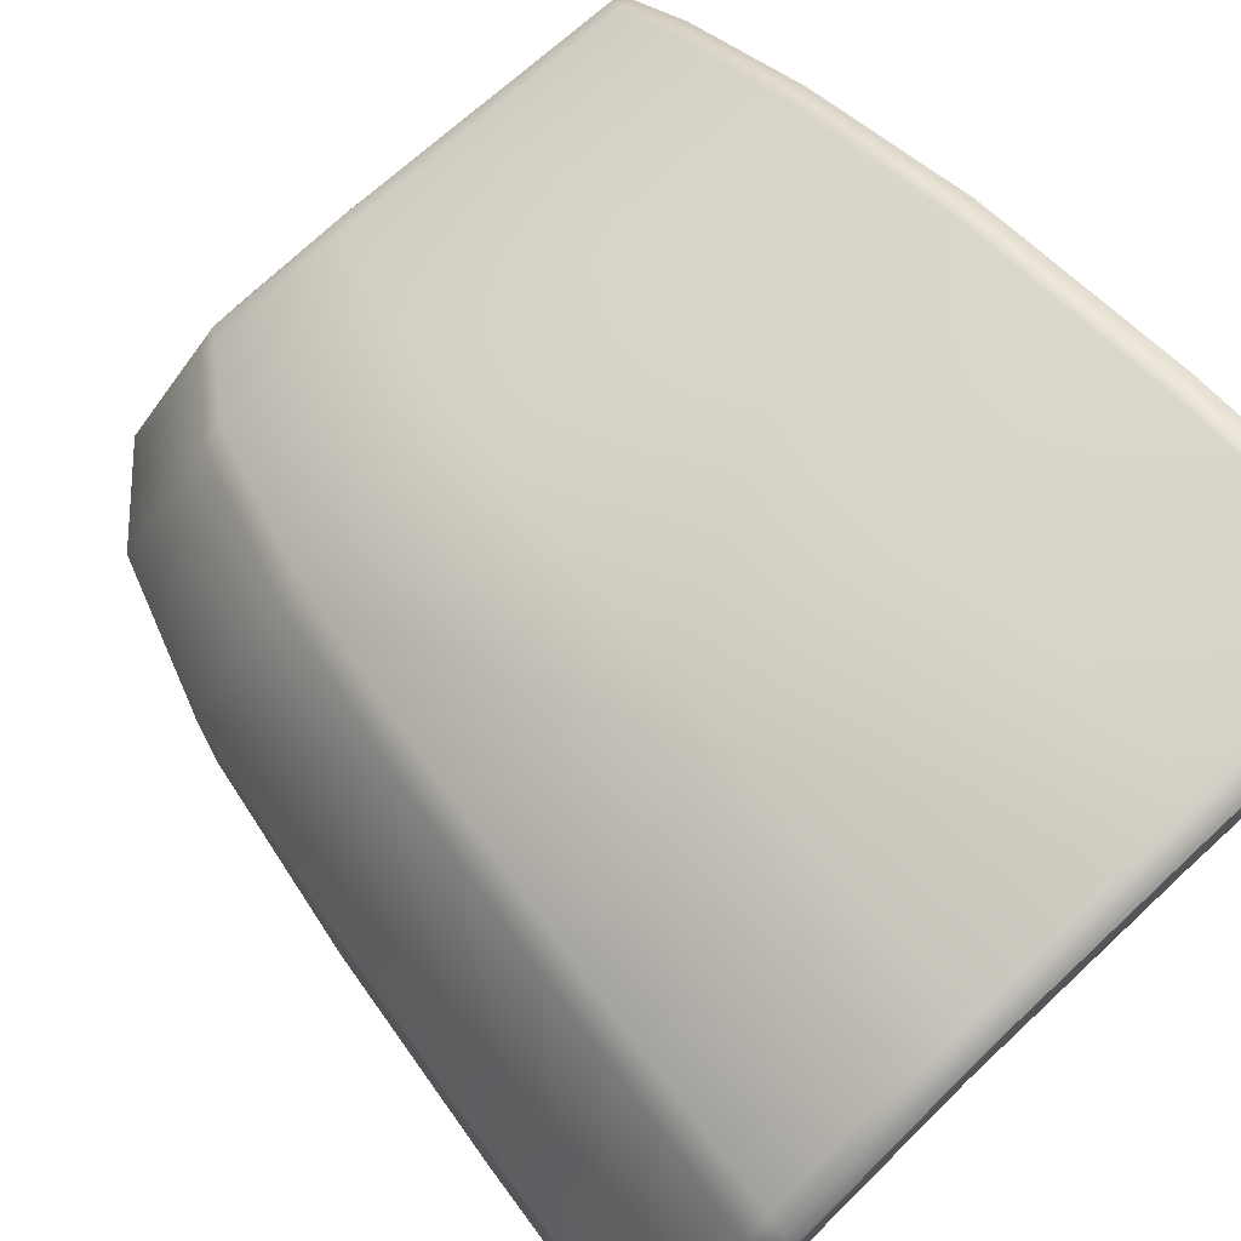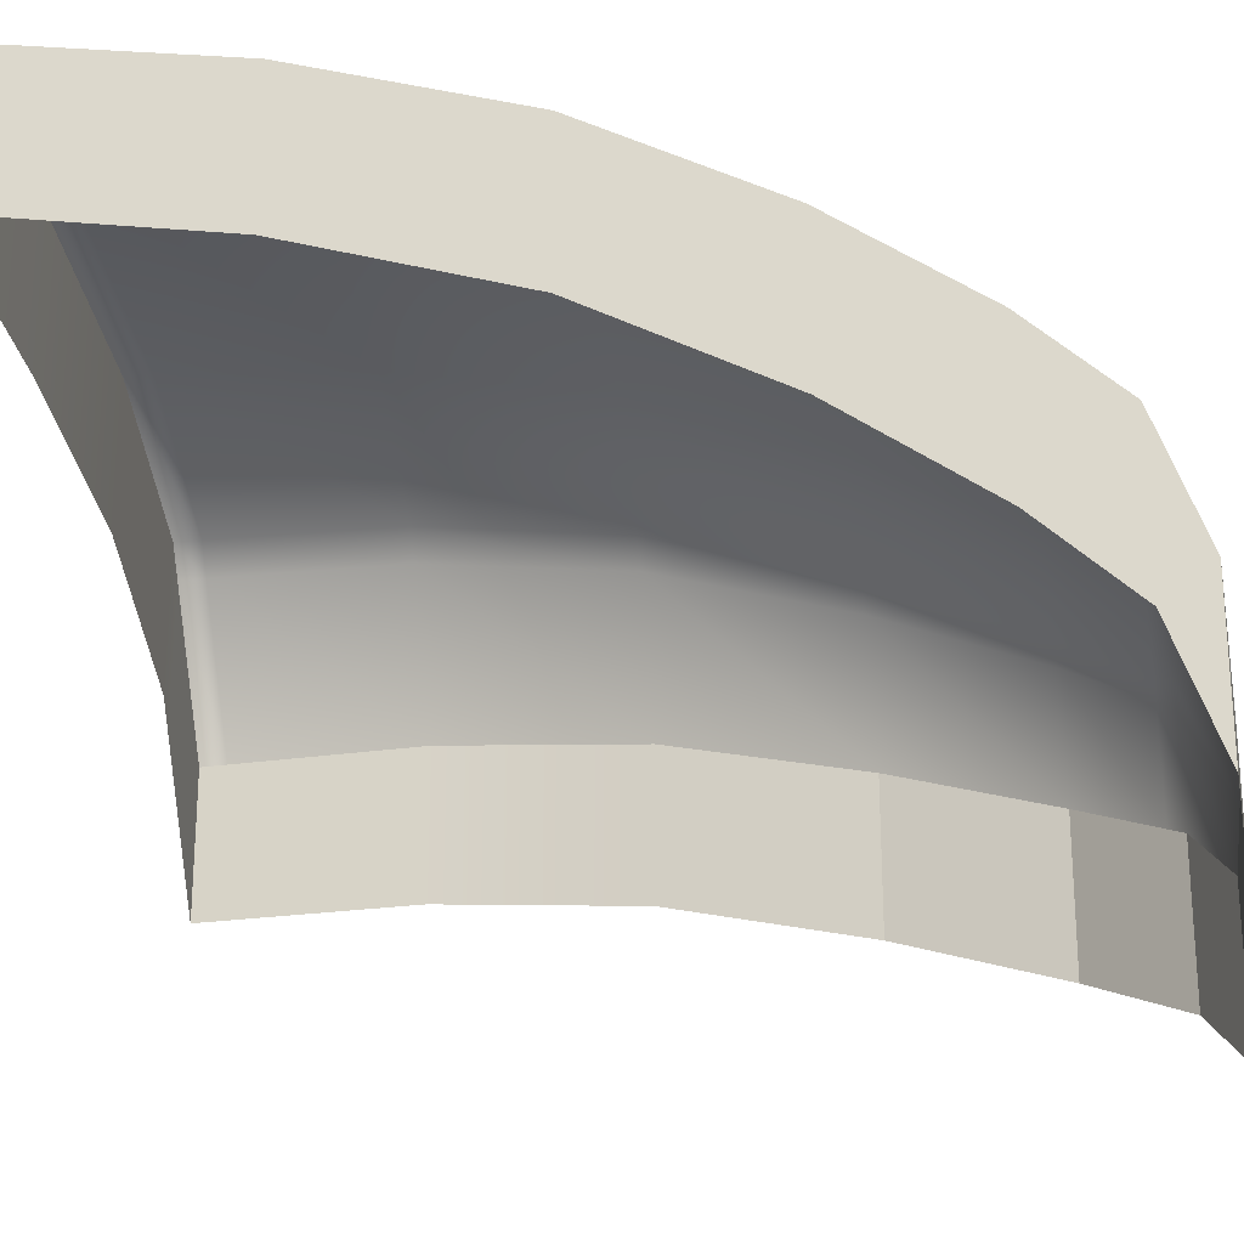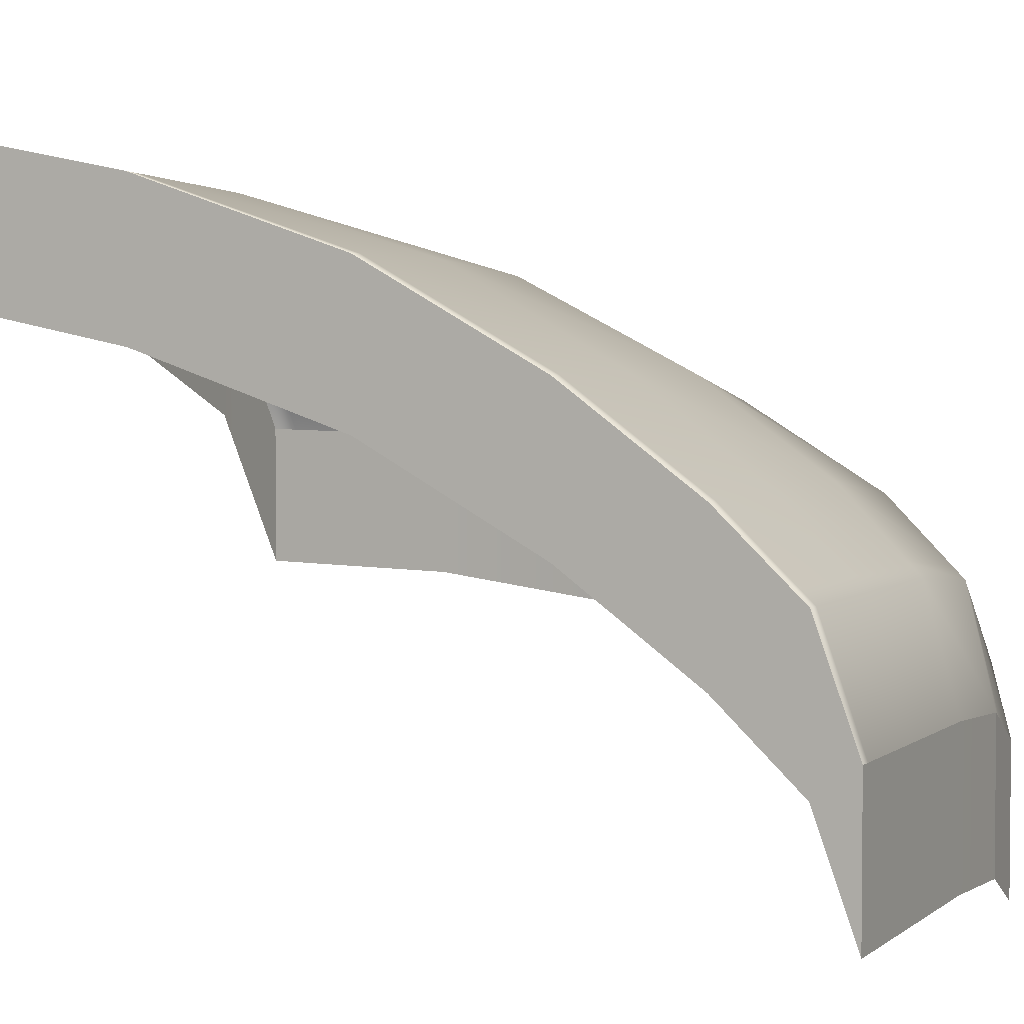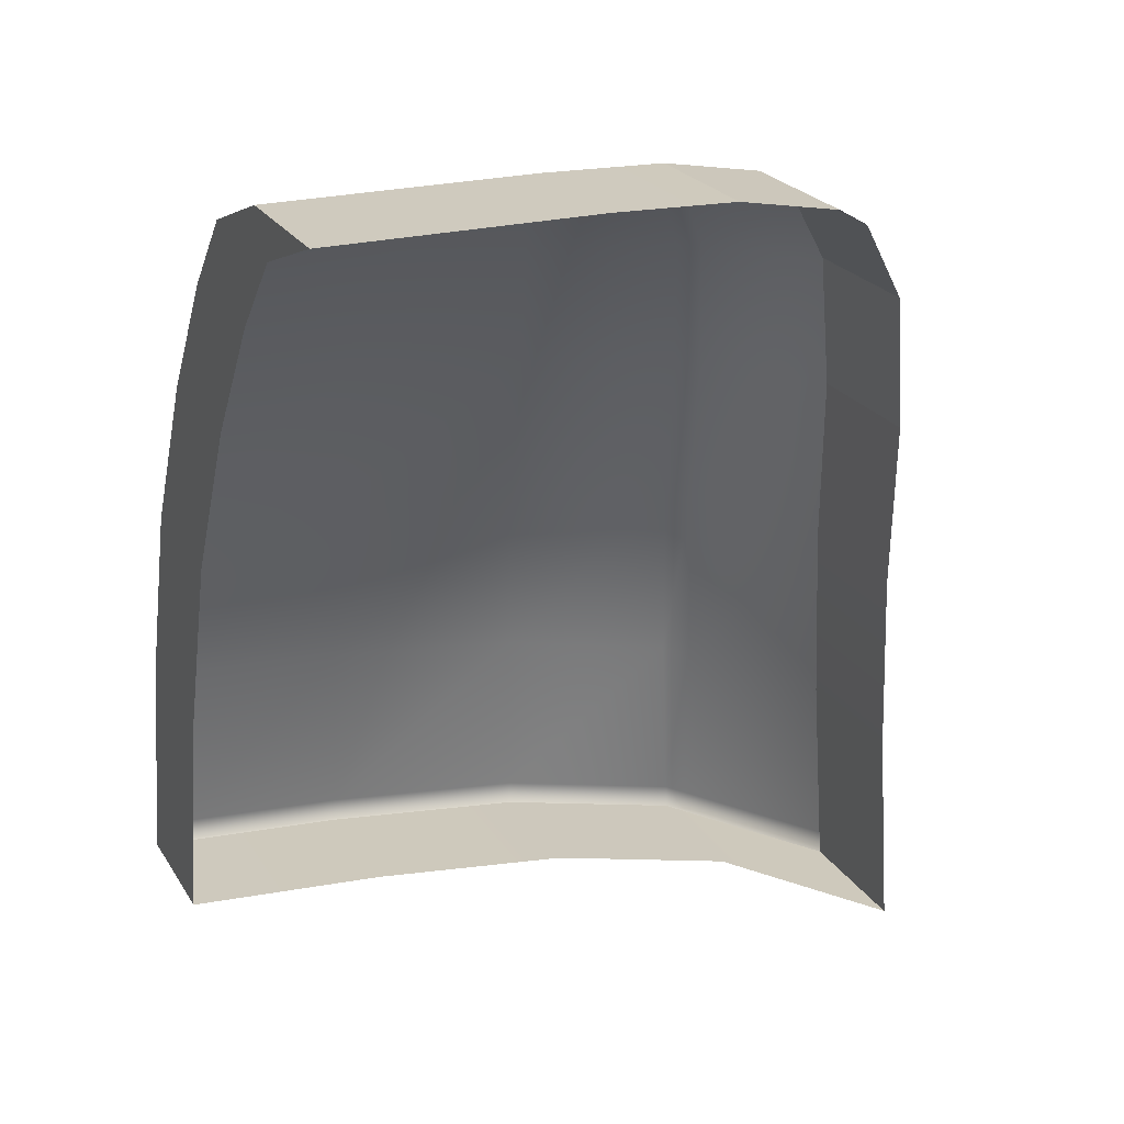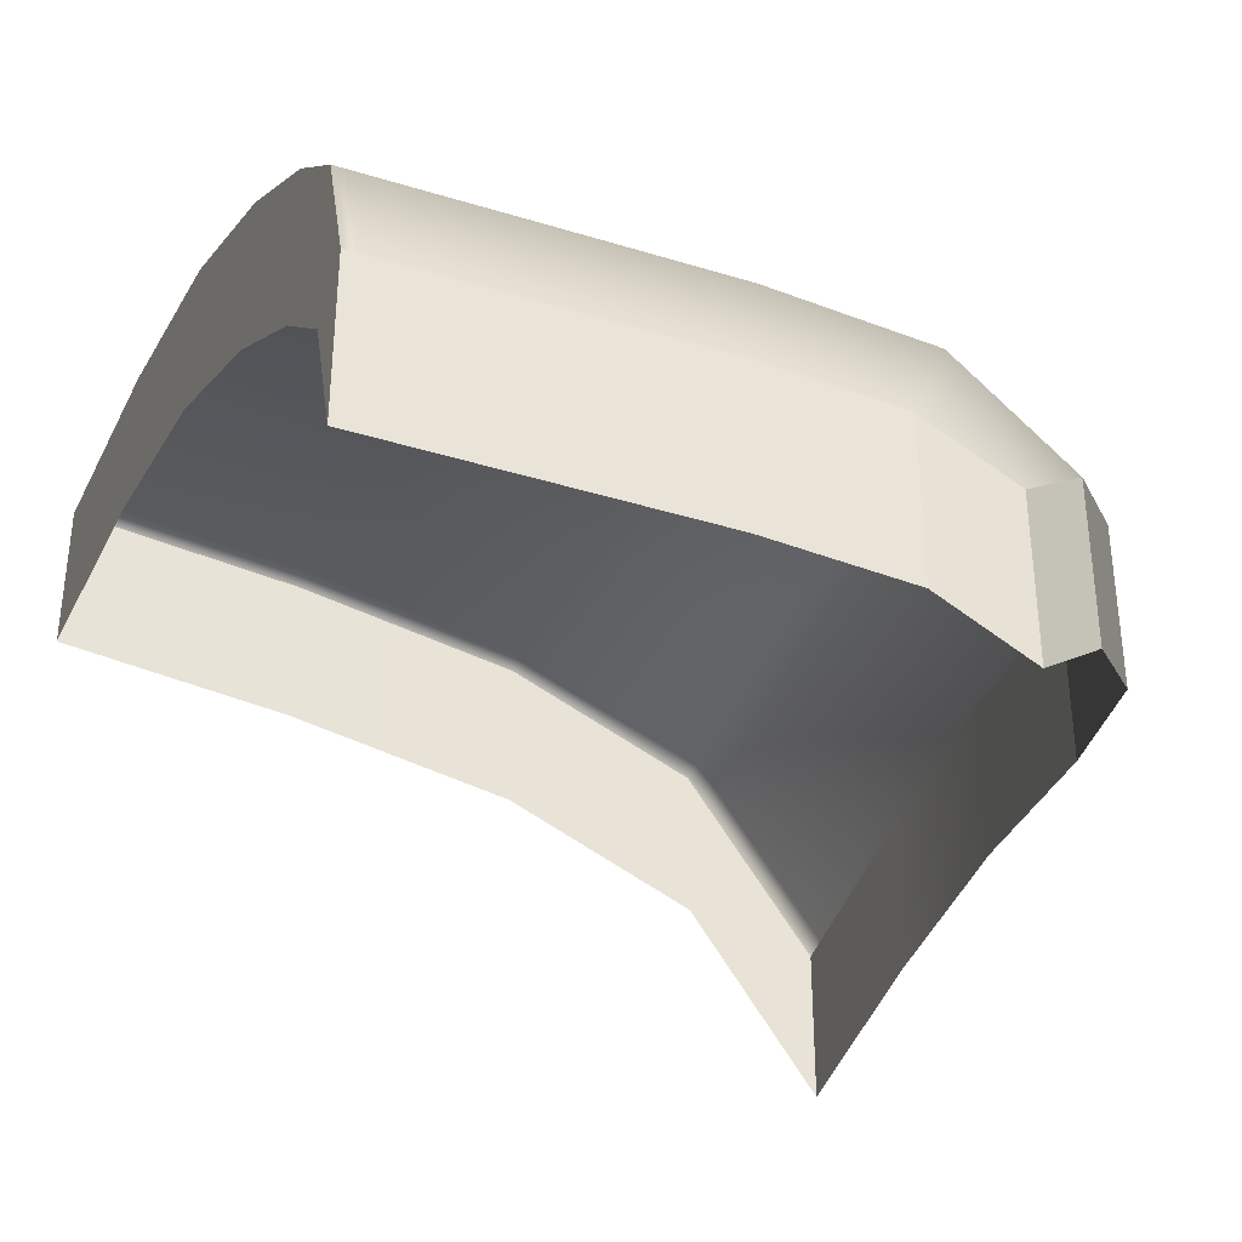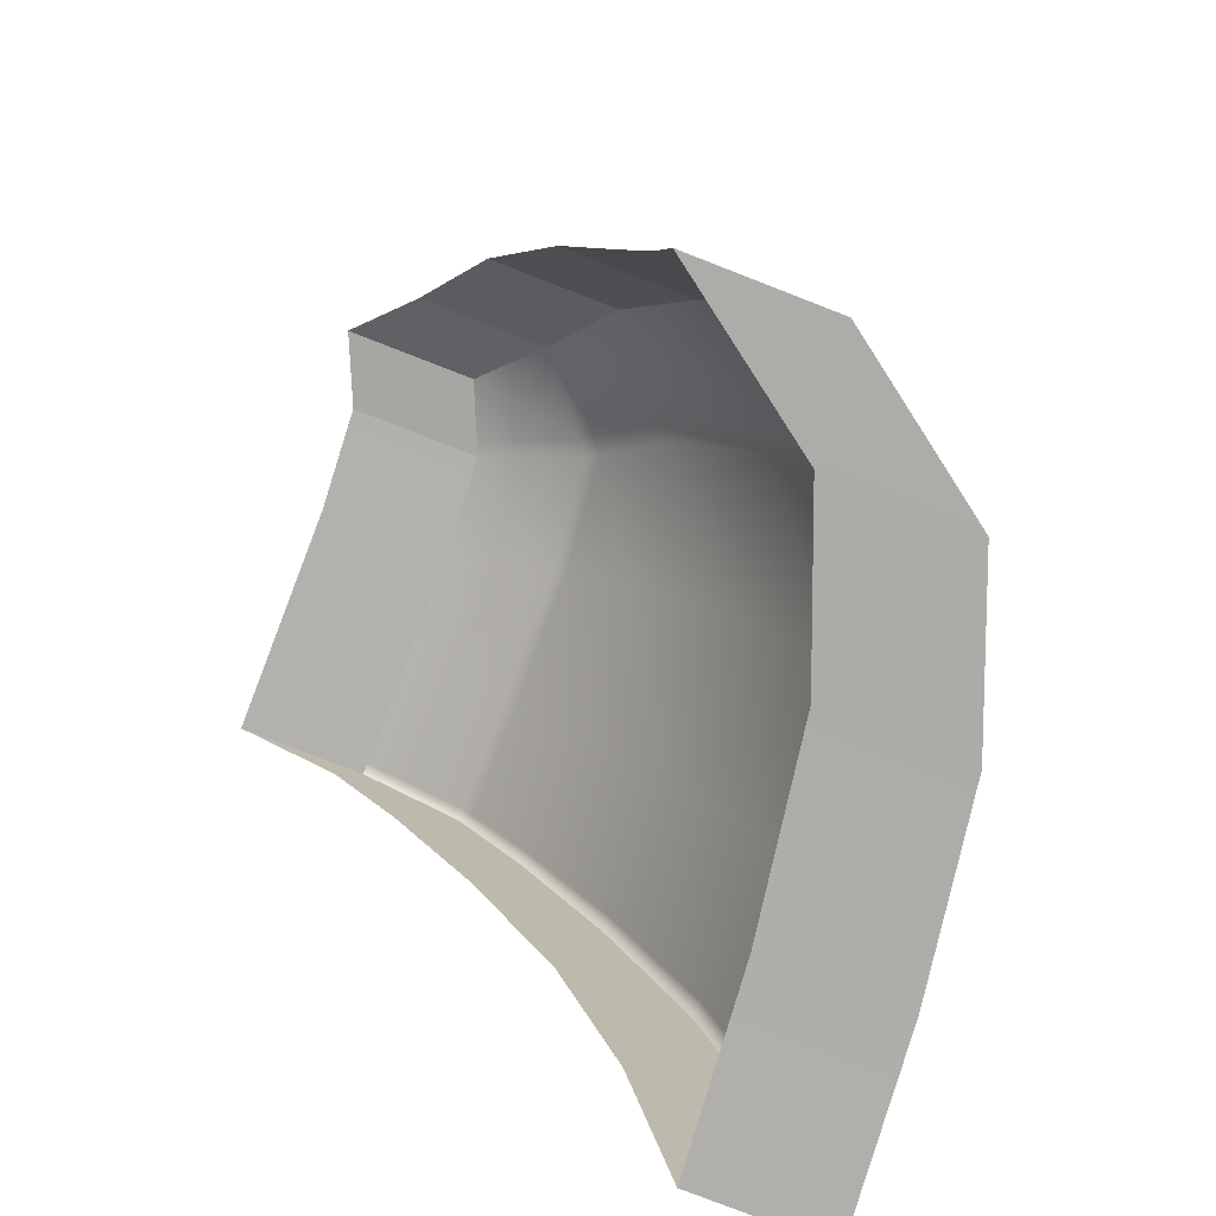
<metadata>
{"format":"obj","ext":"obj","renderer":"f3d","projection":"perspective","resolution":1024,"background":"white","views":[{"elev":74.3,"azim":139.0,"up":"+Y"},{"elev":-24.8,"azim":-78.7,"up":"+Y"},{"elev":3.5,"azim":-65.2,"up":"+Y"},{"elev":23.1,"azim":-24.0,"up":"+Z"},{"elev":-39.3,"azim":-21.0,"up":"+Y"},{"elev":-79.4,"azim":68.8,"up":"+Z"}]}
</metadata>
<code>
g Mouse_ClickSinistro
v 0.3262 0.309 0.4874
v 0.3262 0.2364 0.4874
v 0.3025 0.2052 0.5655
v 0.3025 0.2778 0.5655
v 0.34 0.3355 0.3912
v 0.3262 0.2364 0.4874
v 0.3262 0.309 0.4874
v 0.34 0.2628 0.3912
v 0.3499 0.347 0.2909
v 0.3499 0.2744 0.2909
v 0.3573 0.3487 0.1972
v 0.3573 0.276 0.1972
v 0.3583 0.3489 0.184
v 0.3583 0.2763 0.184
v 0.3092 0.4168 0.1861
v 0.3583 0.2763 0.184
v 0.3583 0.3489 0.184
v 0.3092 0.3441 0.1861
v 0.2993 0.4306 0.1865
v 0.2993 0.3579 0.1865
v 0.2121 0.4647 0.1913
v 0.2121 0.3921 0.1913
v 0.1087 0.4809 0.1946
v 0.1087 0.4083 0.1946
v 0.01483 0.4894 0.1965
v 0.01483 0.4167 0.1965
v 0.004249 0.4903 0.1967
v 0.004249 0.4177 0.1967
v 0.2665 0.2503 0.6115
v 0.2665 0.1776 0.6115
v 0.2344 0.1471 0.6294
v 0.2344 0.2198 0.6294
v 0.004249 0.2404 0.6338
v 0.004249 0.1678 0.6338
v 0.004249 0.2254 0.6129
v 0.004249 0.298 0.6129
v 0.004249 0.2317 0.6062
v 0.004249 0.3044 0.6062
v 0.004249 0.2639 0.5723
v 0.004249 0.3365 0.5723
v 0.004249 0.3113 0.5073
v 0.004249 0.3839 0.5073
v 0.004249 0.3594 0.42
v 0.004249 0.4321 0.42
v 0.004249 0.3947 0.3148
v 0.004249 0.4673 0.3148
v 0.004249 0.4148 0.2114
v 0.004249 0.4875 0.2114
v 0.004249 0.4177 0.1967
v 0.004249 0.4903 0.1967
v 0.2724 0.2548 0.6039
v 0.2665 0.1776 0.6115
v 0.2665 0.2503 0.6115
v 0.2724 0.1822 0.6039
v 0.3025 0.2778 0.5655
v 0.3025 0.2052 0.5655
v 0.2017 0.234 0.6324
v 0.195 0.1643 0.633
v 0.195 0.2369 0.633
v 0.2017 0.1614 0.6324
v 0.2344 0.2198 0.6294
v 0.2344 0.1471 0.6294
v 0.01082 0.2404 0.6338
v 0.004249 0.1678 0.6338
v 0.004249 0.2404 0.6338
v 0.01082 0.1678 0.6338
v 0.06906 0.2404 0.6338
v 0.06906 0.1678 0.6338
v 0.1365 0.2404 0.6338
v 0.1365 0.1678 0.6338
v 0.195 0.2369 0.633
v 0.195 0.1643 0.633
v 0.3573 0.3487 0.1972
v 0.3092 0.4168 0.1861
v 0.3583 0.3489 0.184
v 0.3083 0.4161 0.1995
v 0.3499 0.347 0.2909
v 0.2993 0.4306 0.1865
v 0.3019 0.4112 0.2941
v 0.34 0.3355 0.3912
v 0.2984 0.4298 0.2
v 0.2121 0.4647 0.1913
v 0.2924 0.3937 0.3946
v 0.3262 0.309 0.4874
v 0.2115 0.4632 0.2051
v 0.1087 0.4809 0.1946
v 0.2921 0.4242 0.2947
v 0.2783 0.3586 0.4897
v 0.3025 0.2778 0.5655
v 0.1083 0.4787 0.2088
v 0.01483 0.4894 0.1965
v 0.2827 0.4055 0.3953
v 0.2069 0.4526 0.3023
v 0.2566 0.3191 0.5662
v 0.2724 0.2548 0.6039
v 0.0148 0.4866 0.2111
v 0.004249 0.4903 0.1967
v 0.004249 0.4875 0.2114
v 0.2686 0.3687 0.4901
v 0.199 0.427 0.4038
v 0.1059 0.4632 0.3091
v 0.01454 0.4669 0.3142
v 0.004249 0.4673 0.3148
v 0.2319 0.2905 0.6044
v 0.2665 0.2503 0.6115
v 0.2473 0.3275 0.5664
v 0.1867 0.3831 0.4958
v 0.1015 0.4322 0.4122
v 0.0141 0.4321 0.4193
v 0.004249 0.4321 0.42
v 0.227 0.2848 0.6119
v 0.2344 0.2198 0.6294
v 0.2017 0.234 0.6324
v 0.2237 0.2977 0.6045
v 0.219 0.2919 0.612
v 0.195 0.2369 0.633
v 0.1701 0.3364 0.5683
v 0.09422 0.3851 0.5017
v 0.01336 0.3841 0.5067
v 0.004249 0.3839 0.5073
v 0.1545 0.3043 0.6052
v 0.1514 0.298 0.6124
v 0.1365 0.2404 0.6338
v 0.08515 0.337 0.5704
v 0.01245 0.3366 0.5721
v 0.004249 0.3365 0.5723
v 0.07747 0.3045 0.6057
v 0.07596 0.2981 0.6127
v 0.06906 0.2404 0.6338
v 0.01167 0.3044 0.6062
v 0.004249 0.3044 0.6062
v 0.01152 0.298 0.6129
v 0.01082 0.2404 0.6338
v 0.004249 0.298 0.6129
v 0.004249 0.2404 0.6338
g Mouse_ClickSinistro_0
f 3 2 1
f 4 3 1
f 7 6 5
f 6 8 5
f 5 8 9
f 8 10 9
f 9 10 11
f 10 12 11
f 11 12 13
f 12 14 13
f 17 16 15
f 16 18 15
f 15 18 19
f 18 20 19
f 19 20 21
f 20 22 21
f 21 22 23
f 22 24 23
f 23 24 25
f 24 26 25
f 25 26 27
f 26 28 27
f 31 30 29
f 32 31 29
f 35 34 33
f 36 35 33
f 37 35 36
f 38 37 36
f 39 37 38
f 40 39 38
f 41 39 40
f 42 41 40
f 43 41 42
f 44 43 42
f 45 43 44
f 46 45 44
f 47 45 46
f 48 47 46
f 49 47 48
f 50 49 48
f 53 52 51
f 52 54 51
f 51 54 55
f 54 56 55
f 59 58 57
f 58 60 57
f 57 60 61
f 60 62 61
f 65 64 63
f 64 66 63
f 63 66 67
f 66 68 67
f 67 68 69
f 68 70 69
f 69 70 71
f 70 72 71
f 75 74 73
f 74 76 73
f 73 76 77
f 74 78 76
f 76 79 77
f 77 79 80
f 78 81 76
f 76 81 79
f 78 82 81
f 79 83 80
f 84 80 83
f 82 85 81
f 82 86 85
f 81 87 79
f 79 87 83
f 81 85 87
f 88 84 83
f 89 84 88
f 86 90 85
f 86 91 90
f 87 92 83
f 88 83 92
f 85 93 87
f 85 90 93
f 87 93 92
f 94 89 88
f 95 89 94
f 91 96 90
f 91 97 96
f 97 98 96
f 99 88 92
f 94 88 99
f 93 100 92
f 99 92 100
f 90 101 93
f 90 96 101
f 93 101 100
f 96 98 102
f 96 102 101
f 98 103 102
f 104 95 94
f 105 95 104
f 106 94 99
f 104 94 106
f 107 99 100
f 106 99 107
f 101 108 100
f 101 102 108
f 107 100 108
f 102 103 109
f 102 109 108
f 103 110 109
f 111 105 104
f 112 105 111
f 113 112 111
f 114 104 106
f 111 104 114
f 113 111 115
f 115 111 114
f 116 113 115
f 117 106 107
f 114 106 117
f 118 107 108
f 118 108 109
f 117 107 118
f 119 109 110
f 119 118 109
f 120 119 110
f 115 114 121
f 121 114 117
f 116 115 122
f 122 115 121
f 123 116 122
f 124 117 118
f 124 118 119
f 121 117 124
f 125 119 120
f 125 124 119
f 126 125 120
f 127 121 124
f 122 121 127
f 127 124 125
f 123 122 128
f 128 122 127
f 129 123 128
f 130 125 126
f 130 127 125
f 128 127 130
f 131 130 126
f 129 128 132
f 132 128 130
f 132 130 131
f 133 129 132
f 134 132 131
f 133 132 134
f 135 133 134

</code>
